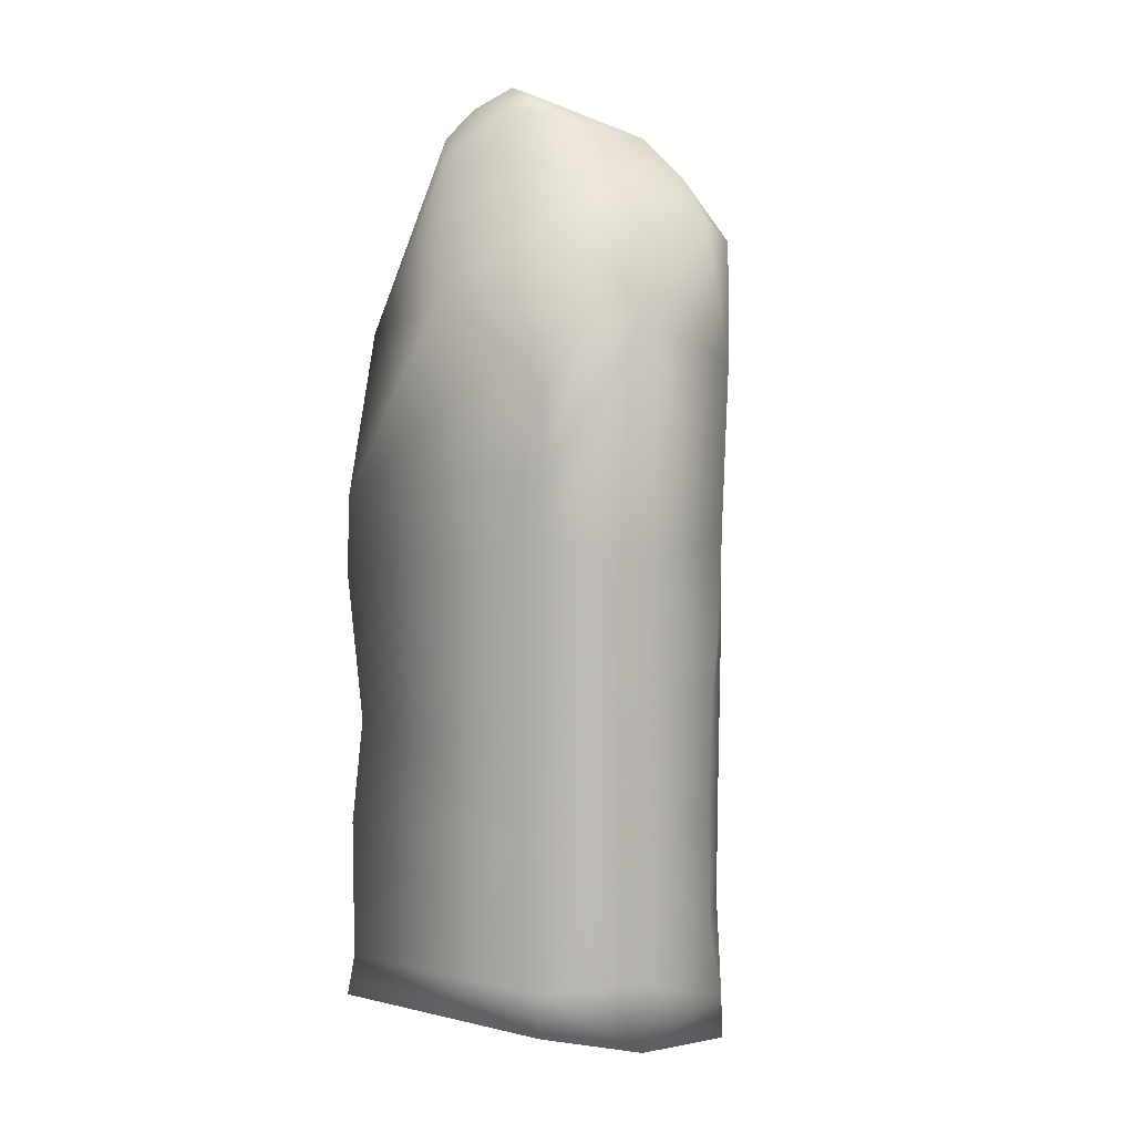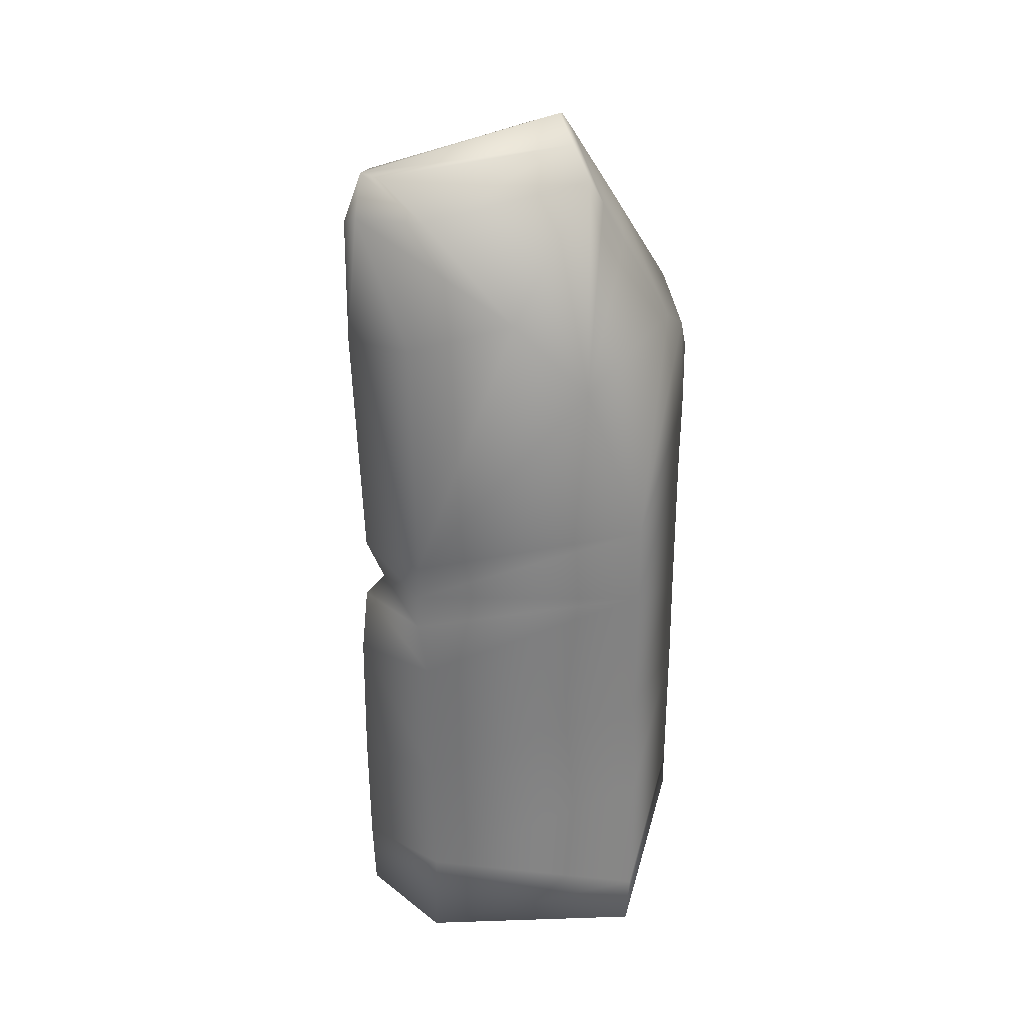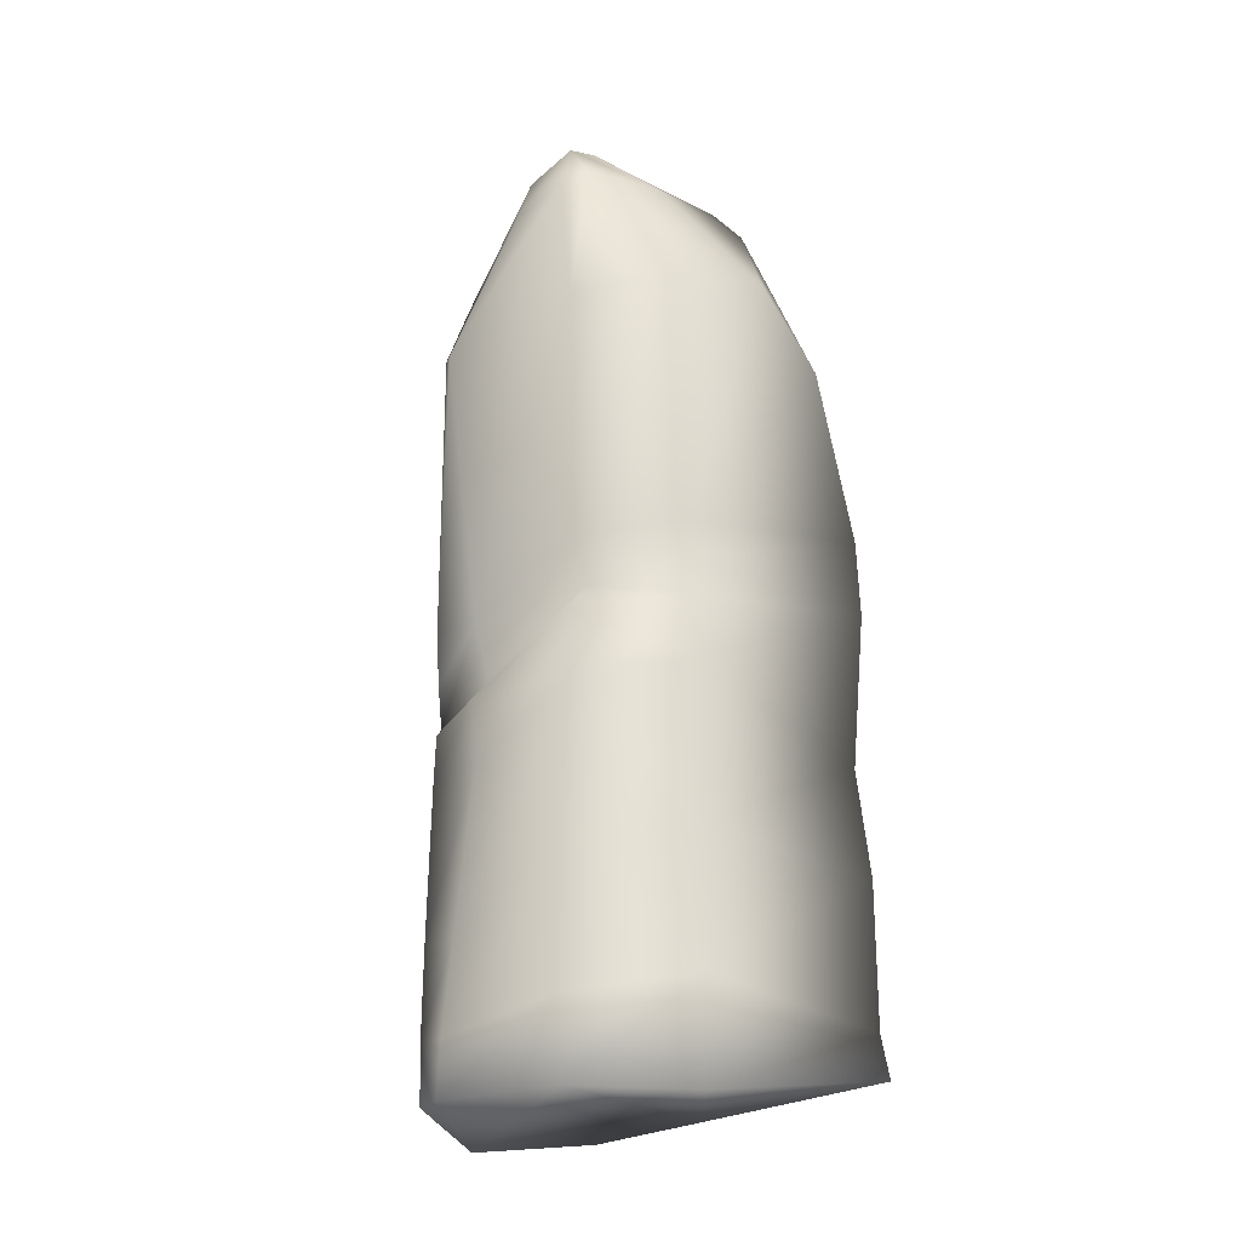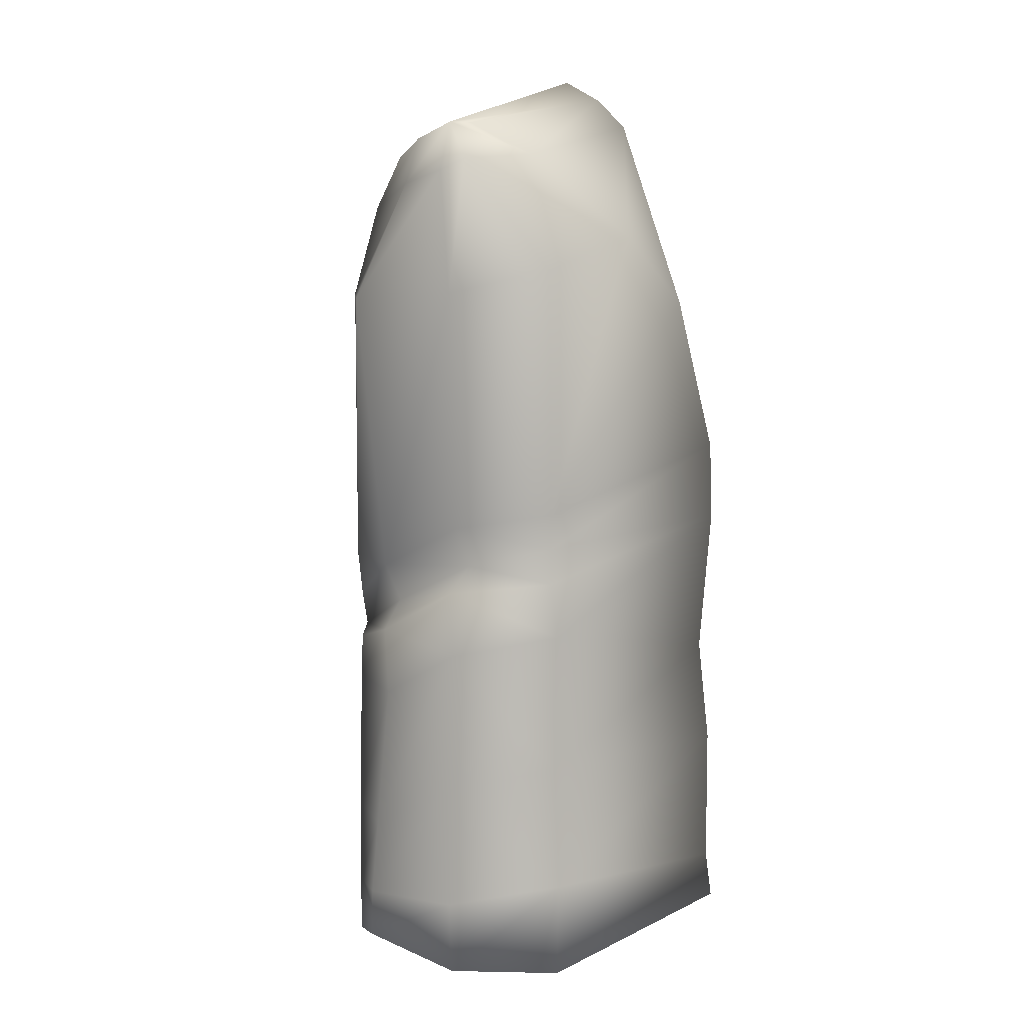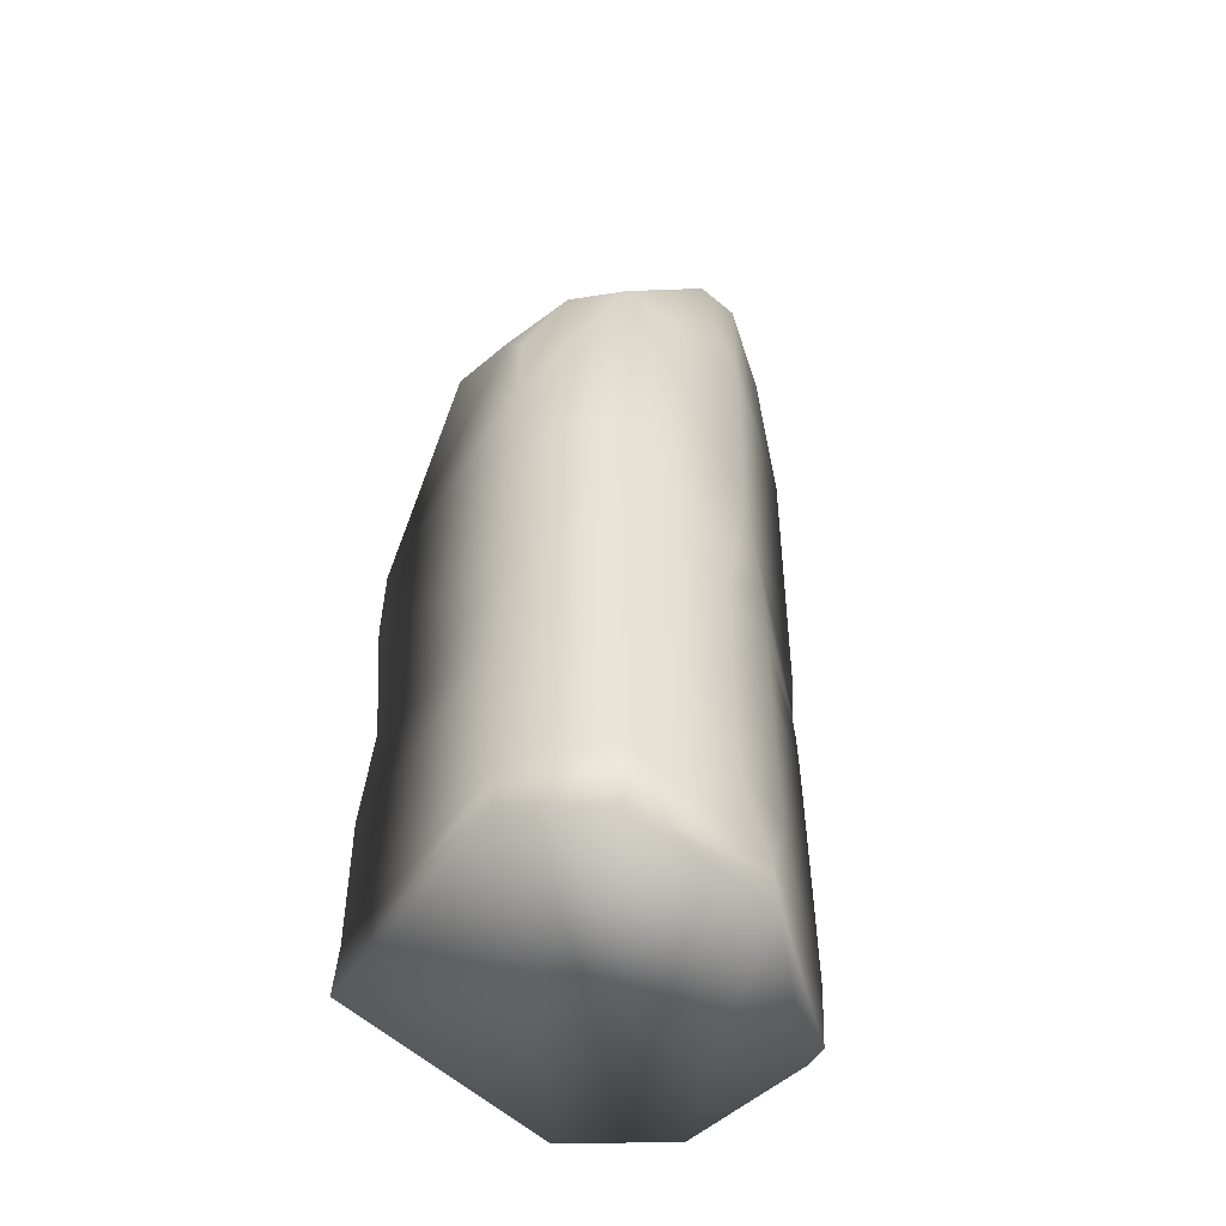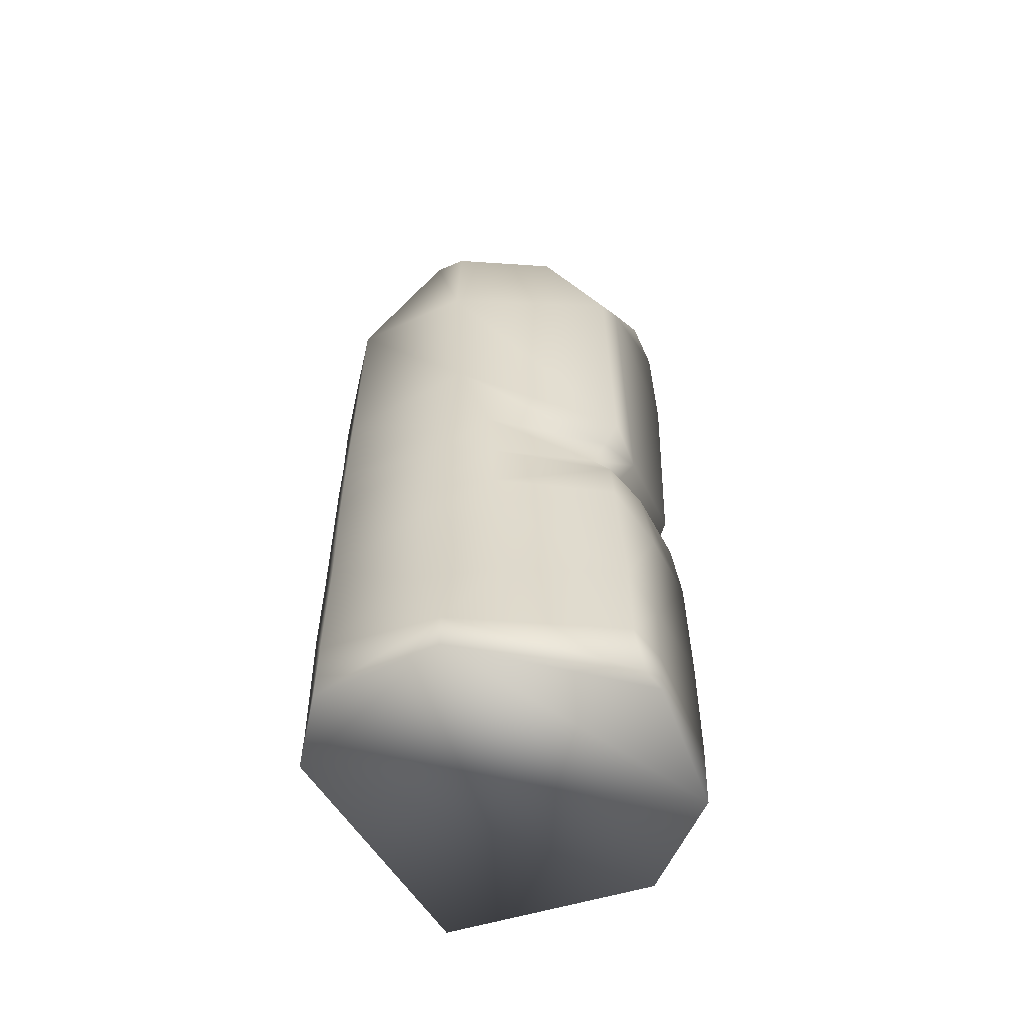
<metadata>
{"format":"obj","ext":"obj","renderer":"f3d","projection":"perspective","resolution":1024,"background":"white","views":[{"elev":6.8,"azim":126.6,"up":"+Y"},{"elev":30.2,"azim":13.6,"up":"+Y"},{"elev":-24.6,"azim":-38.6,"up":"+Y"},{"elev":7.1,"azim":-32.5,"up":"+Y"},{"elev":-48.8,"azim":146.1,"up":"+Y"},{"elev":-57.6,"azim":-147.8,"up":"+Y"}]}
</metadata>
<code>
g Group12244
v -0.4722 47.45 0.1323
v -0.5868 47.08 -0.9623
v 1.898 44.62 2.979
v 0.69 46.27 1.899
v 2.584 43.2 2.474
v 3.725 40.77 1.781
v -0.1566 46.17 -1.48
v -3.944 44.52 -6.49
v 1.207 42.77 -3.609
v -4.121 42.34 -8.932
v 2.039 40.53 -5.146
v 6.154 35.69 0.0241
v 4.44 34.48 -8.881
v 6.27 32.88 -5.271
v 6.295 30.57 -7.139
v 6.347 26.22 -7.02
v 6.27 22.51 -7.186
v 6.294 12.26 -7.136
v 6.329 6.719 -7.154
v 6.356 -1.998 -6.916
v 6.355 -4.49 -6.951
v 2.425 -5.533 -11.05
v 2.257 -1.703 -11.24
v 2.141 5.546 -11.28
v 2.176 8.657 -11.28
v 2.34 12.46 -11.18
v 2.253 16.13 -11.26
v 2.188 21.74 -11.28
v 2.091 34.38 -11.21
v -3.505 39.86 -10.94
v -4.481 16.11 -11.26
v -3.945 12.75 -11.27
v -3.785 9.139 -11.29
v -3.862 6.47 -11.24
v -3.928 0.0695 -11.27
v -5.535 -6.907 -11.21
v -5.508 -4.453 -11.14
v -7.905 0.4364 -9.238
v -7.547 6.753 -9.479
v -7.472 9.393 -9.577
v -7.452 12.72 -9.608
v -7.265 16.35 -9.775
v -5.722 22.23 -10.73
v -5.437 32.13 -11.28
v -5.535 38.77 -11.1
v -9.939 42.74 -4.603
v -10.22 39.67 -7.163
v -11.7 43.47 0.8231
v -12.75 40.77 1.113
v -13.16 34.19 -4.755
v -13.63 33.9 -3.766
v -13.26 17.84 -4.522
v -12.01 13.02 -5.682
v -12.64 15.15 -5.146
v -12.75 12.33 -4.985
v -12.88 9.722 -4.934
v -13.17 1.508 -4.717
v -13.38 -6.837 -4.297
v -13.18 -3.689 -4.762
v -12.8 17.36 -1.711
v -11.34 14.92 -2.447
v 6.26 -4.858 7.322
v 6.339 -2.344 6.666
v 6.336 5.588 6.683
v 5.958 11.62 6.155
v 6.18 20.16 6.974
v 6.145 24.61 6.802
v 2.957 33.67 7.577
v -11.25 44.27 3.794
v -10.07 44.24 4.275
v -6.949 42.43 5.985
v -1.258 37.61 7.952
v -12.2 41.44 4.282
v -11.17 42.09 5.278
v -12.06 34.25 4.931
v -7.335 35.62 8.392
v -11.55 20.29 4.832
v -7.107 21.14 8.378
v -10.53 17.9 4.638
v -7.17 19.07 8.378
v -7.193 17.01 8.523
v -6.675 13.73 8.475
v -6.717 5.582 8.306
v -6.466 -1.801 8.397
v -6.598 -7.242 8.41
v -11.96 -7.158 4.811
v -13.51 -6.79 -2.764
v -12.13 -2.938 4.784
v -13.5 -3.899 -2.55
v -12.2 4.283 4.801
v -13.38 0.7748 -1.97
v -11.81 16.29 4.462
v -12.01 12.58 5.131
v -13.15 9.463 -0.8409
v -12.93 13.25 -1.647
f 21 85 86 36
f 21 62 85
f 21 36 22
f 4 70 71
f 71 72 3 4
f 68 3 72
f 5 3 68 6
f 36 86 87 58
f 12 6 68 67
f 69 70 4 1
f 1 2 48 69
f 2 8 46 48
f 2 7 8
f 4 7 2 1
f 5 7 4 3
f 9 7 5 6
f 11 9 6 12
f 12 14 13 11
f 10 45 47
f 46 8 10 47
f 10 30 45
f 9 10 8 7
f 11 30 10 9
f 29 30 11 13
f 15 13 14
f 16 29 13 15
f 17 28 29 16
f 17 27 28
f 18 26 27 17
f 18 25 26
f 24 25 18 19
f 19 20 23 24
f 22 23 20 21
f 14 12 67
f 16 15 14 67
f 17 16 67 66
f 18 17 66 65
f 19 18 65 64
f 20 19 64 63
f 62 21 20 63
f 22 36 37
f 23 22 37 35
f 24 23 35 34
f 25 24 34 33
f 26 25 33 32
f 27 26 32 31
f 28 27 31 43
f 29 28 43 44
f 44 45 30 29
f 31 42 43
f 32 41 42 31
f 33 40 41 32
f 34 39 40 33
f 35 38 39 34
f 37 38 35
f 37 36 58 59
f 38 37 59 57
f 39 38 57 56
f 40 39 56 55
f 41 40 55 53
f 42 41 53 54
f 43 42 54 52
f 44 43 52 50
f 47 45 44 50
f 47 49 48 46
f 50 51 49 47
f 49 73 69 48
f 73 74 69
f 51 75 73 49
f 52 60 51 50
f 60 77 75 51
f 54 60 52
f 53 55 95 61
f 60 54 53 61
f 56 94 95 55
f 57 91 94 56
f 59 89 91 57
f 87 89 59 58
f 79 77 60 61
f 92 79 61 95
f 63 84 85 62
f 64 83 84 63
f 65 82 83 64
f 66 81 82 65
f 80 81 66 67
f 78 80 67 68
f 72 76 78 68
f 71 70 69 74
f 74 76 72 71
f 75 76 74 73
f 78 76 75 77
f 80 78 77 79
f 81 80 79 92
f 82 81 92 93
f 83 82 93 90
f 84 83 90 88
f 86 85 84 88
f 88 89 87 86
f 90 91 89 88
f 93 94 91 90
f 95 94 93 92

</code>
